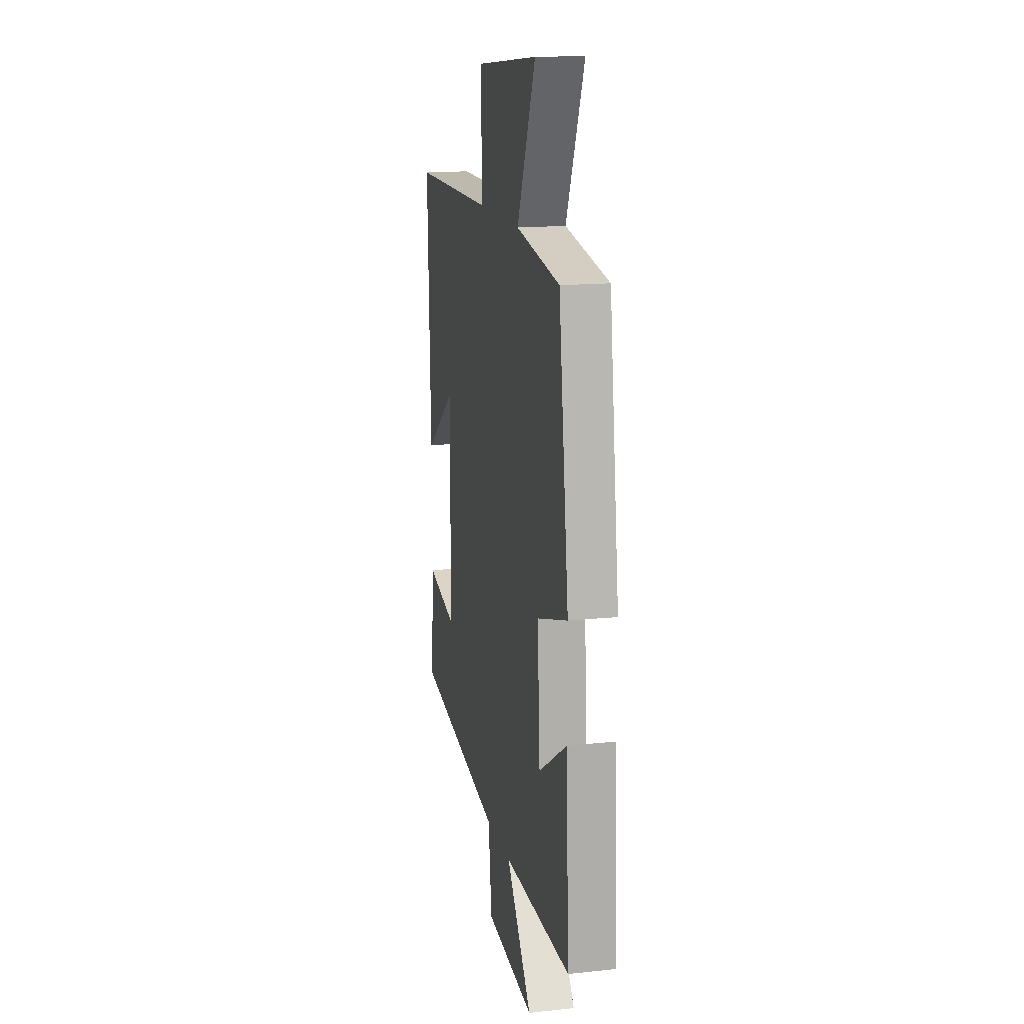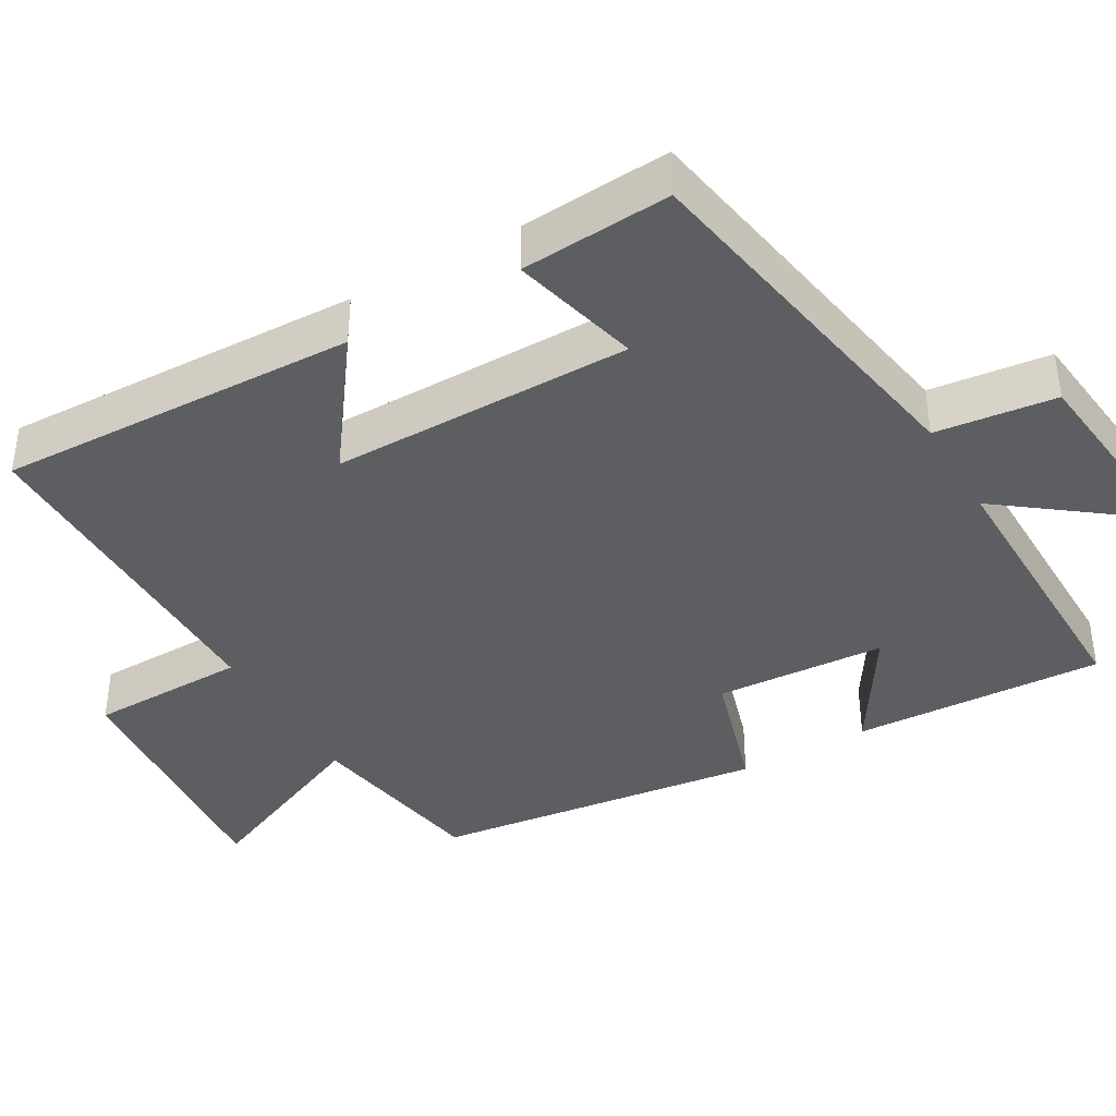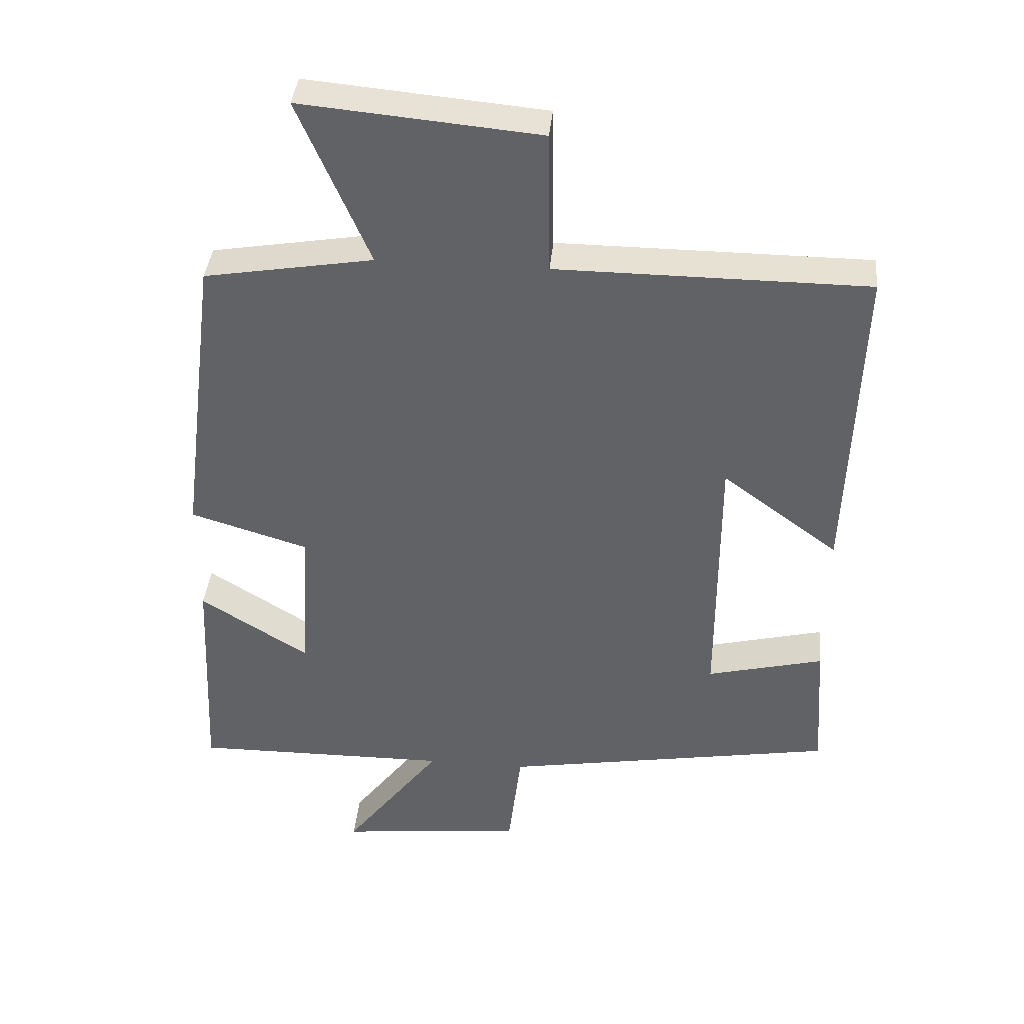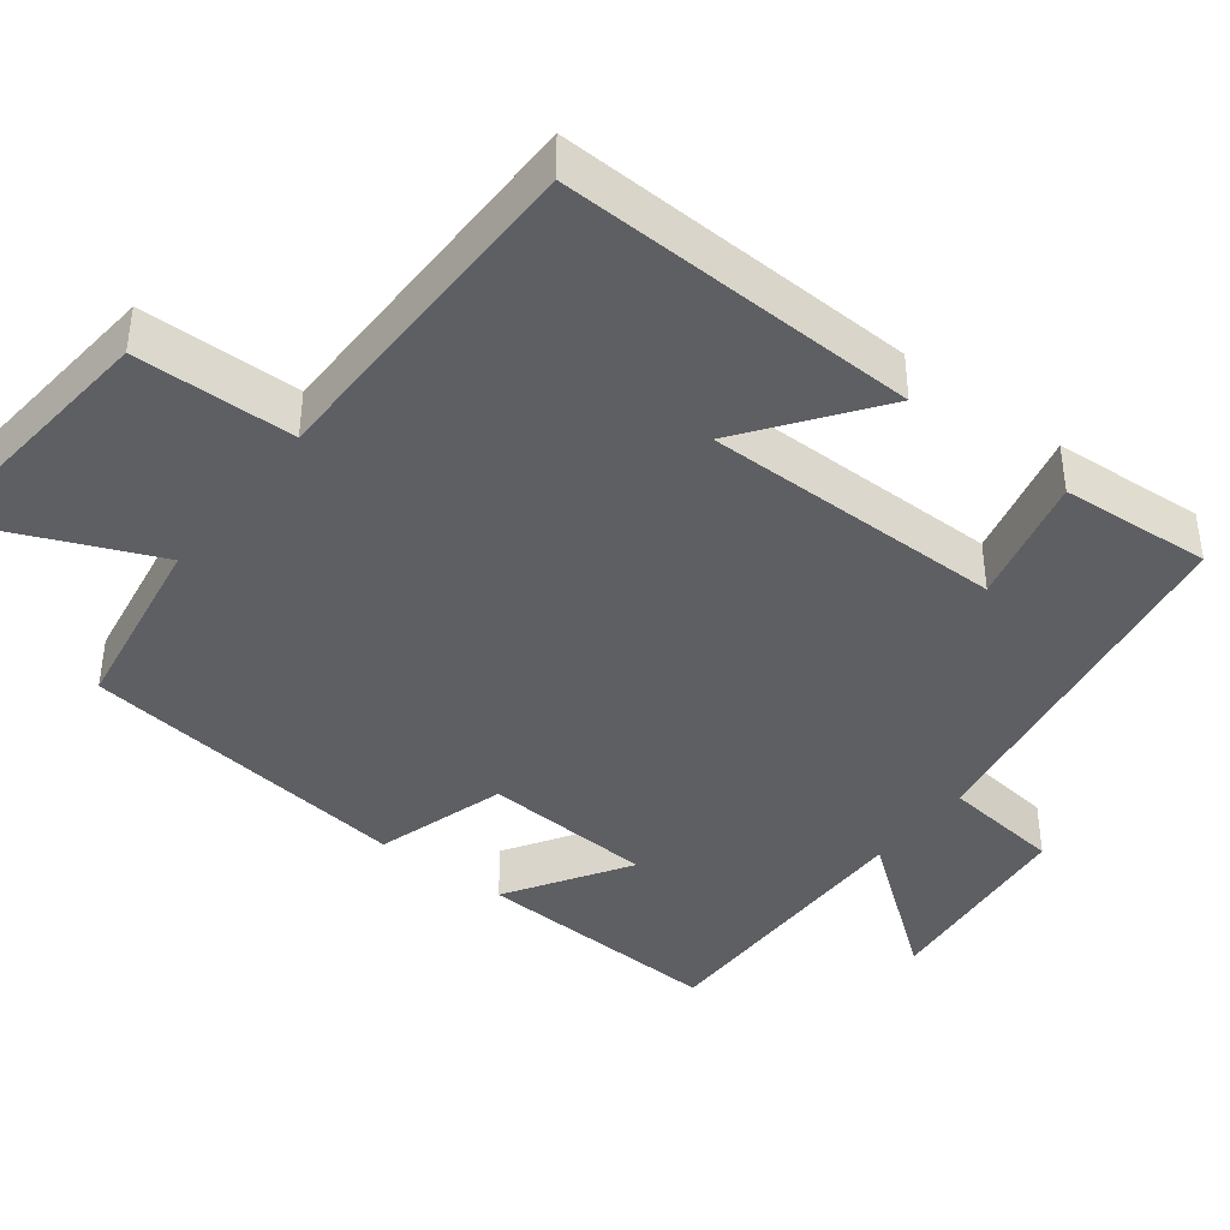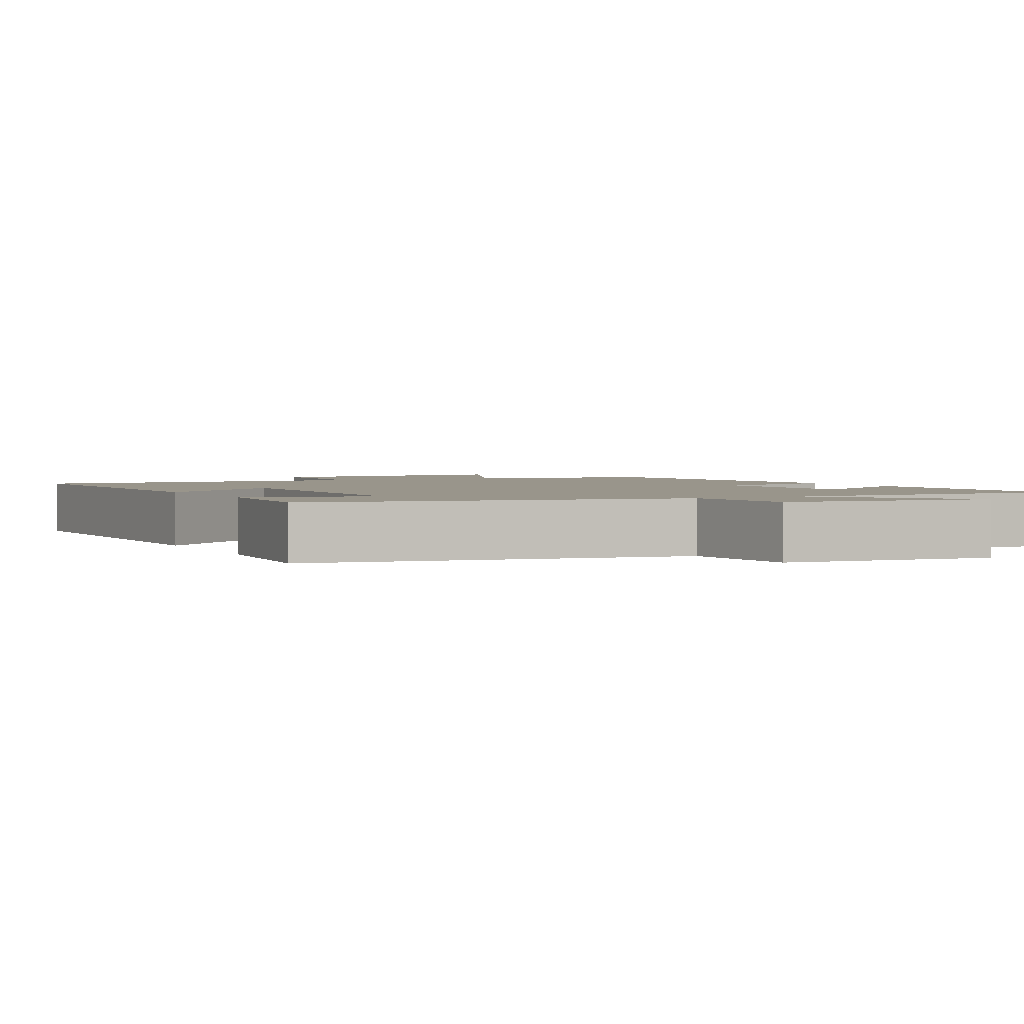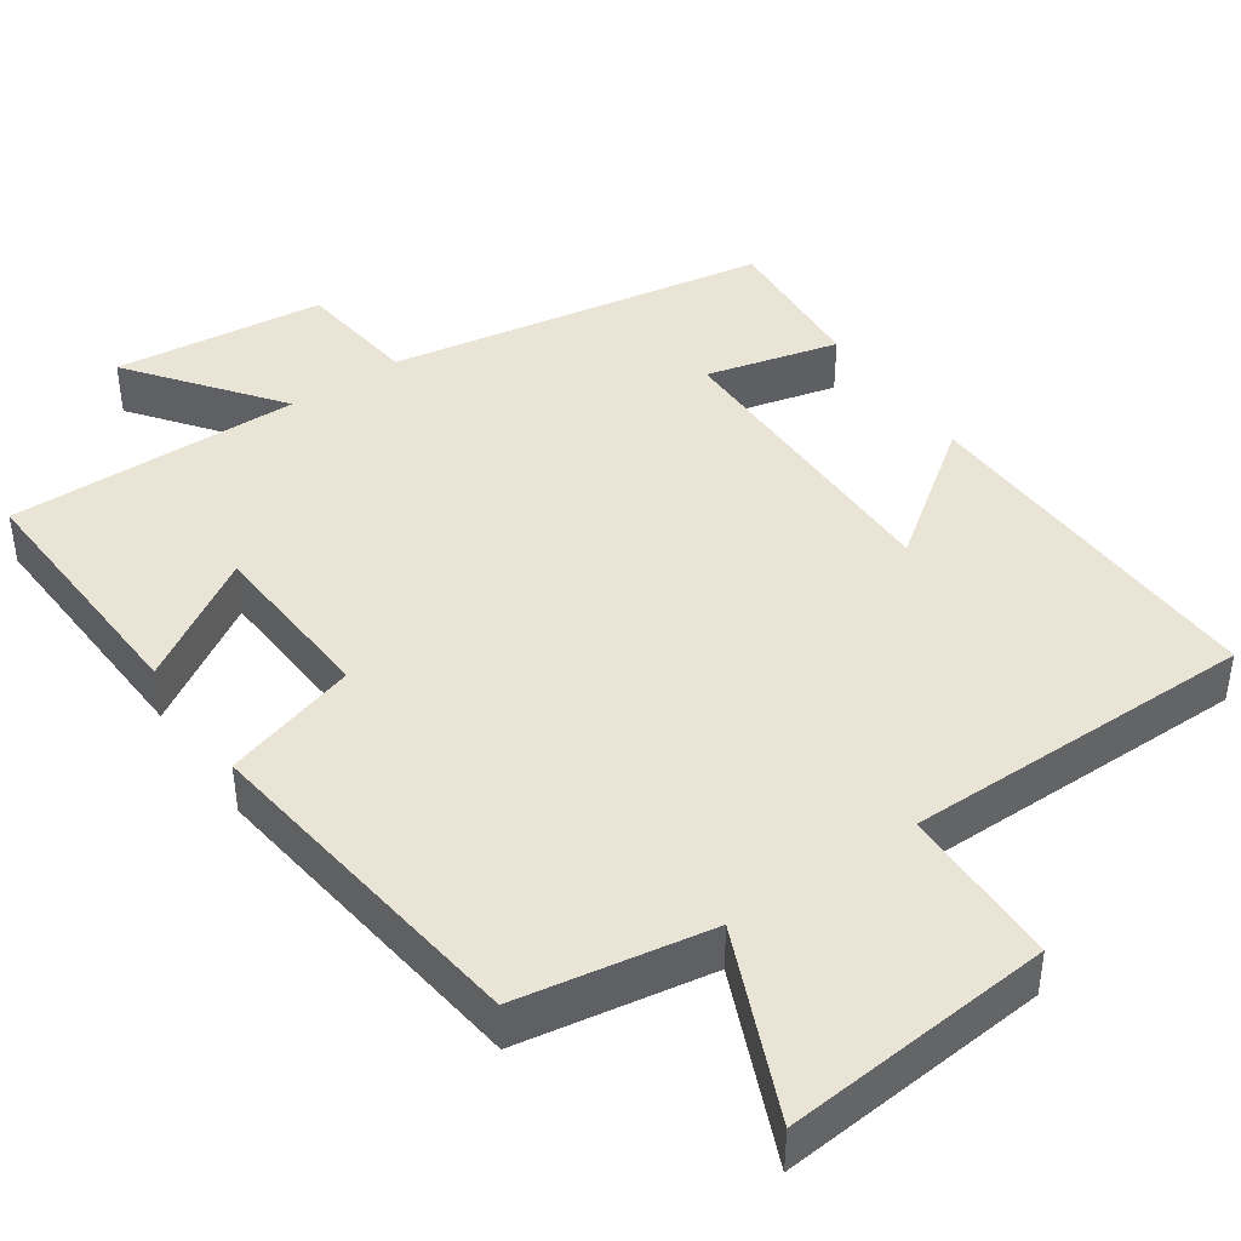
<metadata>
{"format":"obj","ext":"obj","renderer":"f3d","projection":"perspective","resolution":1024,"background":"white","views":[{"elev":15.4,"azim":-102.6,"up":"+Z"},{"elev":-39.3,"azim":120.1,"up":"+Y"},{"elev":38.8,"azim":5.4,"up":"+Z"},{"elev":-40.7,"azim":52.4,"up":"+Y"},{"elev":2.2,"azim":153.0,"up":"+Y"},{"elev":42.6,"azim":-34.5,"up":"+Y"}]}
</metadata>
<code>
v -0.516 0.07 -0.504
v -0.5 0.07 -0.168
v -0.339 0.07 -0.269
v -0.325 0.07 -0.041
v -0.5 0.07 0.012
v -0.443 0.07 0.458
v -0.193 0.07 0.5
v -0.298 0.07 0.744
v 0.054 0.07 0.712
v 0.057 0.07 0.5
v 0.517 0.07 0.498
v 0.5 0.07 0.018
v 0.327 0.07 0.145
v 0.327 0.07 -0.257
v 0.5 0.07 -0.214
v 0.514 0.07 -0.415
v 0.018 0.07 -0.5
v -0.001 0.07 -0.66
v -0.277 0.07 -0.69
v -0.132 0.07 -0.5
v -0.516 0 -0.504
v -0.5 0 -0.168
v -0.339 0 -0.269
v -0.325 0 -0.041
v -0.5 0 0.012
v -0.443 0 0.458
v -0.193 0 0.5
v -0.298 0 0.744
v 0.054 0 0.712
v 0.057 0 0.5
v 0.517 0 0.498
v 0.5 0 0.018
v 0.327 0 0.145
v 0.327 0 -0.257
v 0.5 0 -0.214
v 0.514 0 -0.415
v 0.018 0 -0.5
v -0.001 0 -0.66
v -0.277 0 -0.69
v -0.132 0 -0.5
f 17 18 19 20
f 16 17 20
f 15 16 20
f 14 15 20
f 13 14 20 1
f 10 11 12 13
f 7 8 9 10
f 7 10 13
f 6 7 13
f 5 6 13
f 4 5 13
f 3 4 13
f 1 2 3
f 1 3 13
f 40 39 38 37
f 40 37 36
f 40 36 35
f 40 35 34
f 21 40 34 33
f 33 32 31 30
f 30 29 28 27
f 33 30 27
f 33 27 26
f 33 26 25
f 33 25 24
f 33 24 23
f 23 22 21
f 33 23 21
f 1 21 22 2
f 2 22 23 3
f 3 23 24 4
f 4 24 25 5
f 5 25 26 6
f 6 26 27 7
f 7 27 28 8
f 8 28 29 9
f 9 29 30 10
f 10 30 31 11
f 11 31 32 12
f 12 32 33 13
f 13 33 34 14
f 14 34 35 15
f 15 35 36 16
f 16 36 37 17
f 17 37 38 18
f 18 38 39 19
f 19 39 40 20
f 20 40 21 1

</code>
